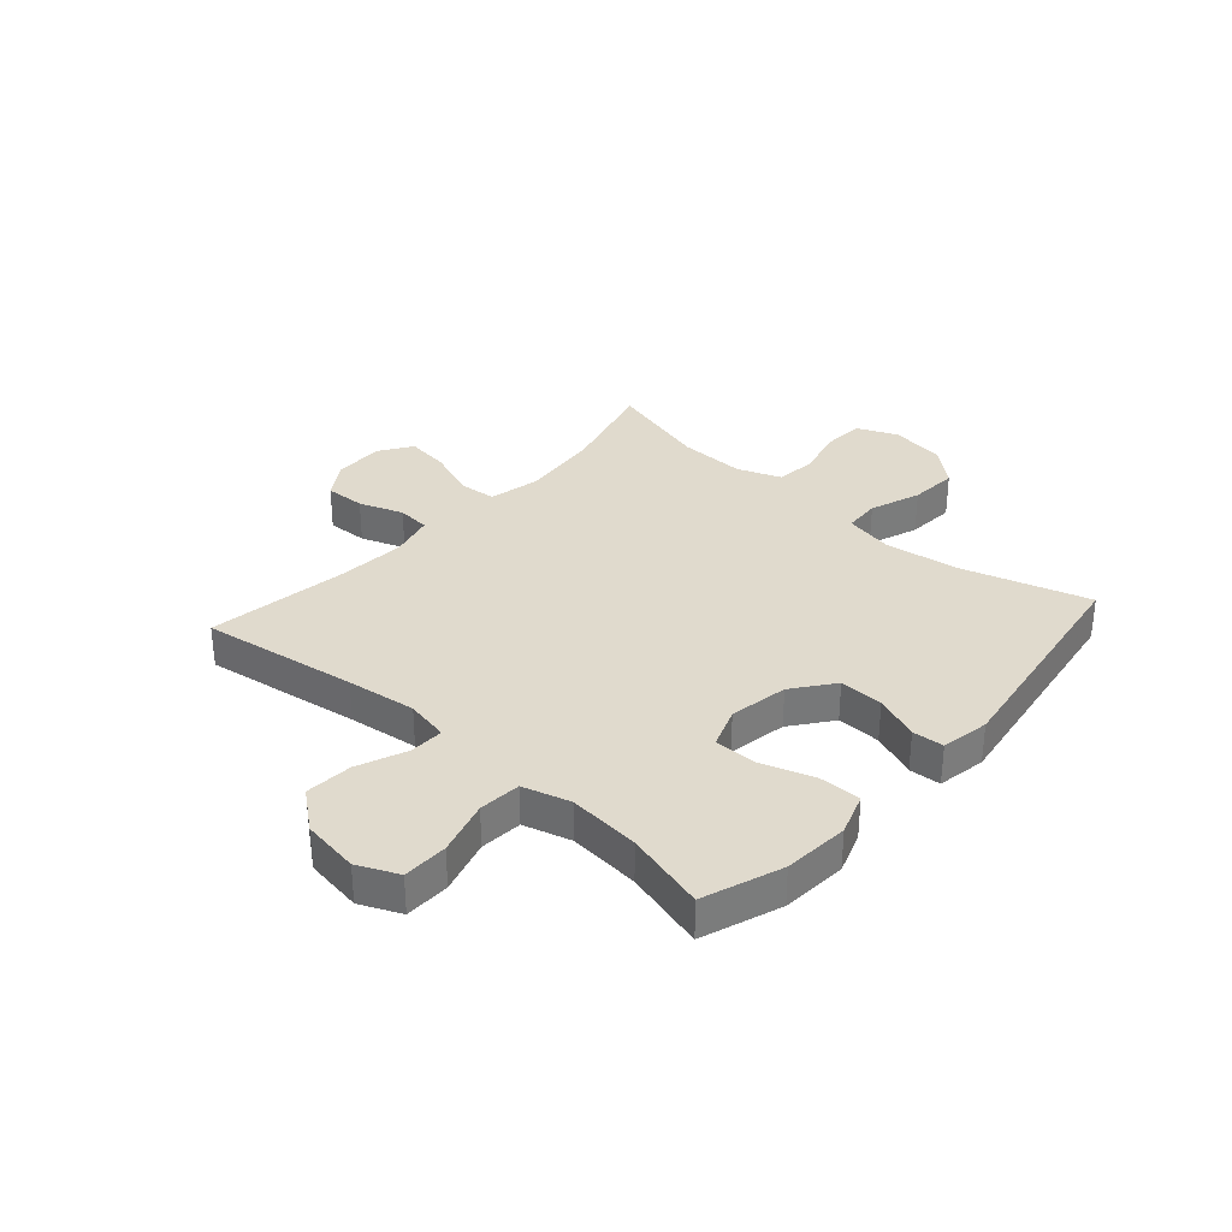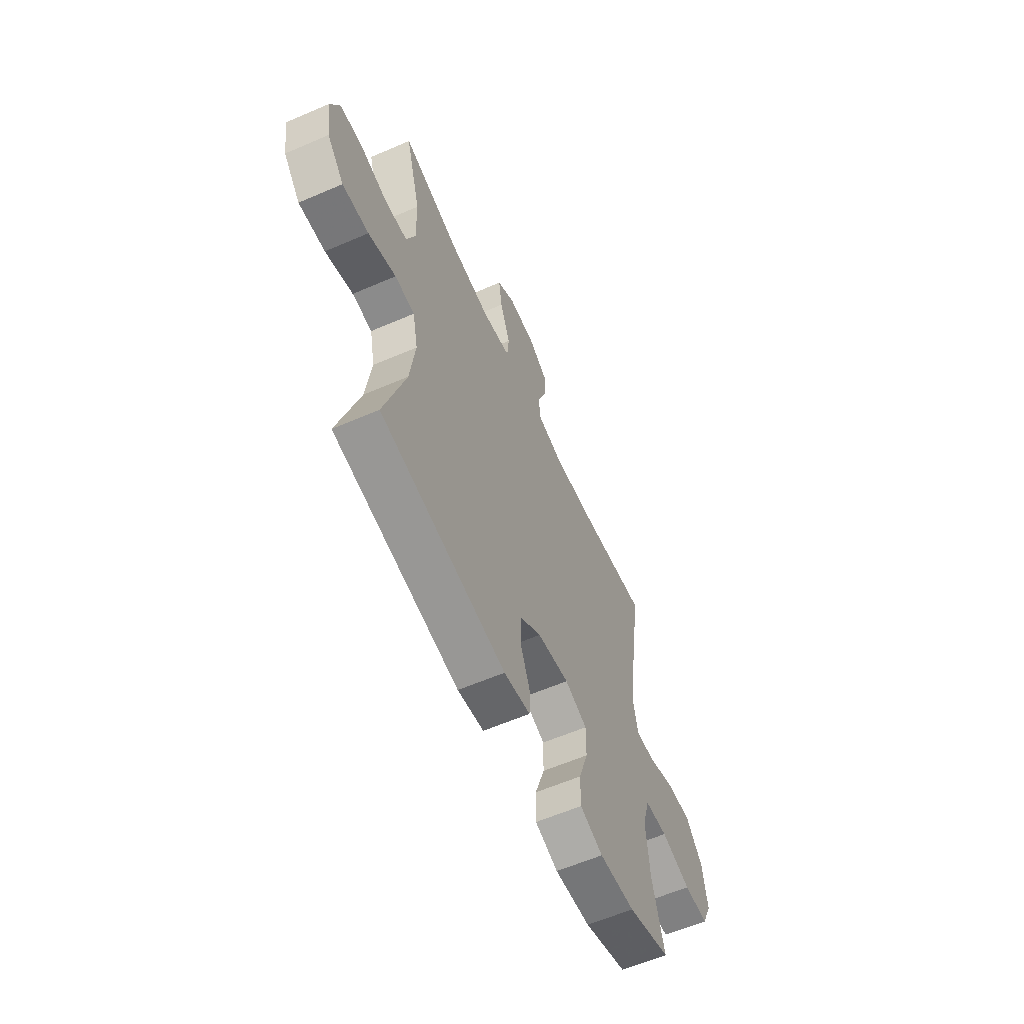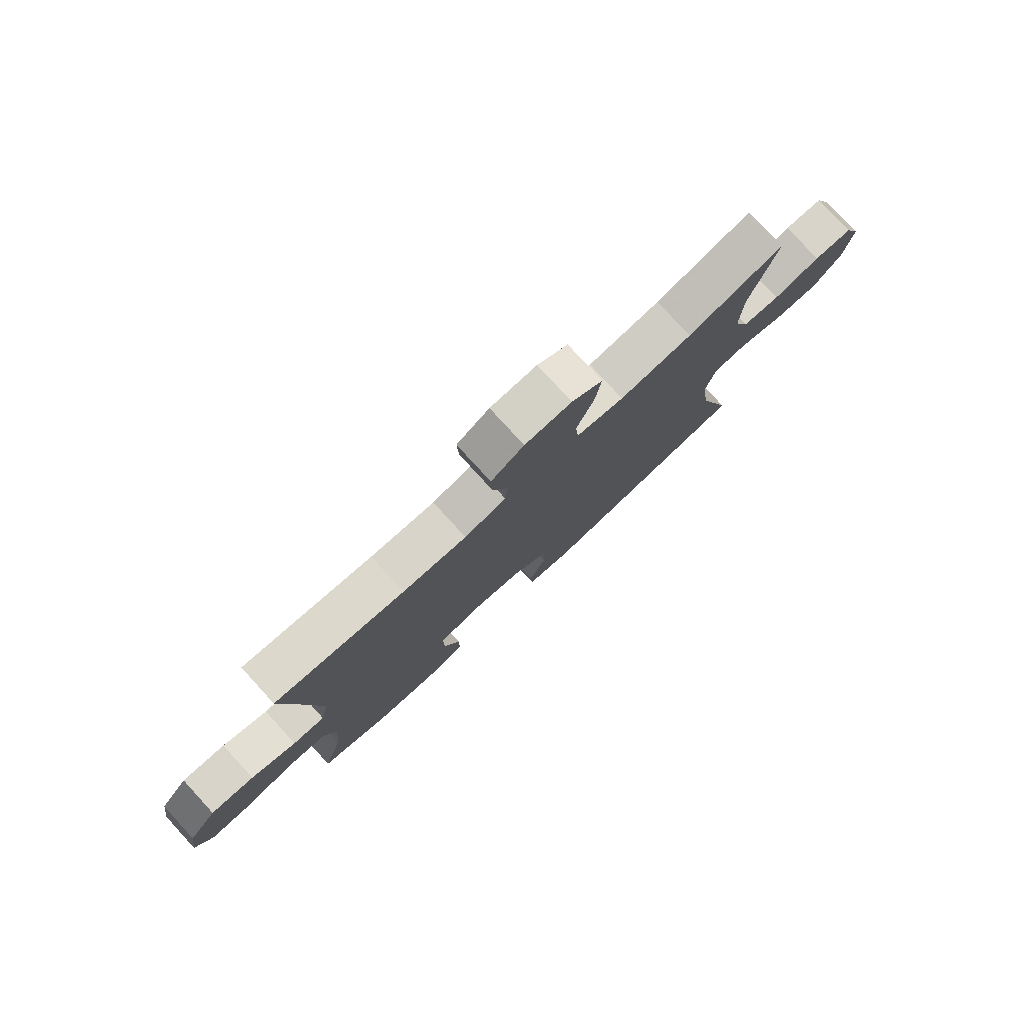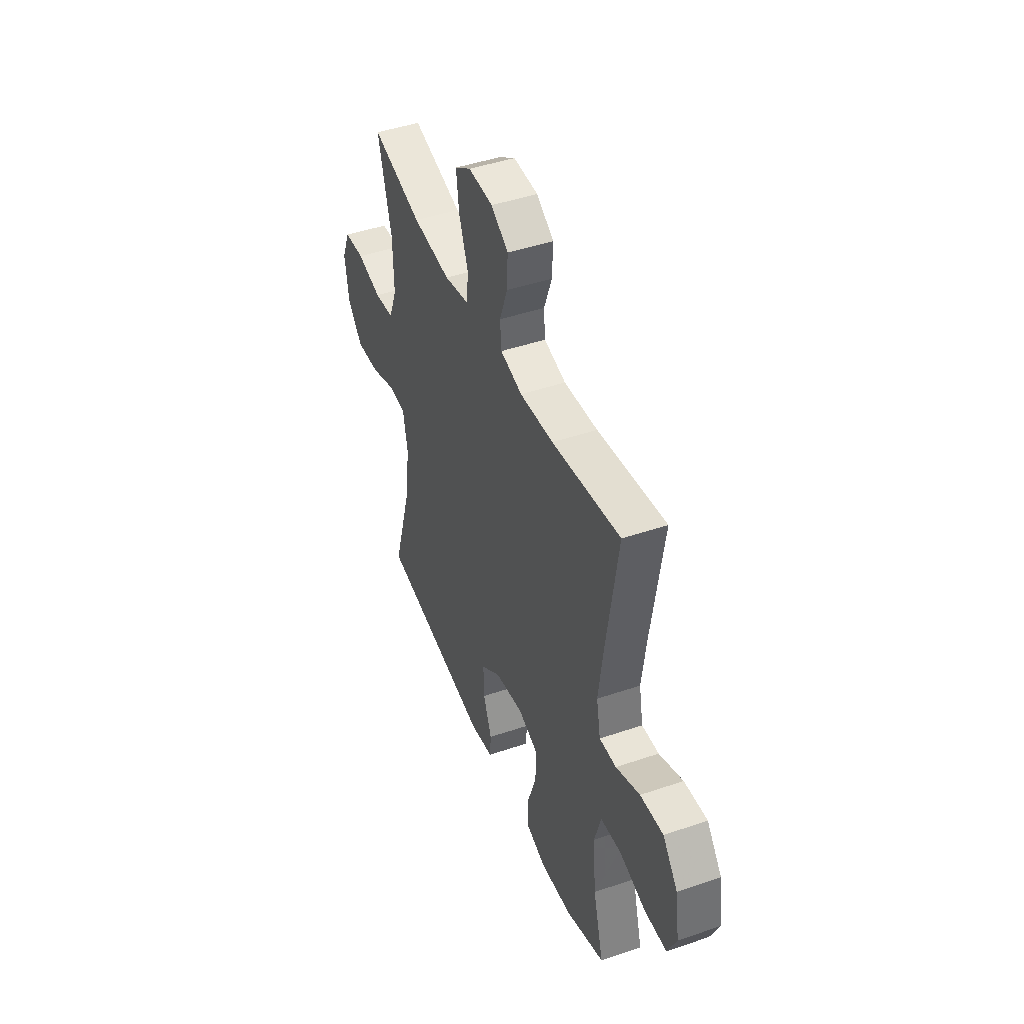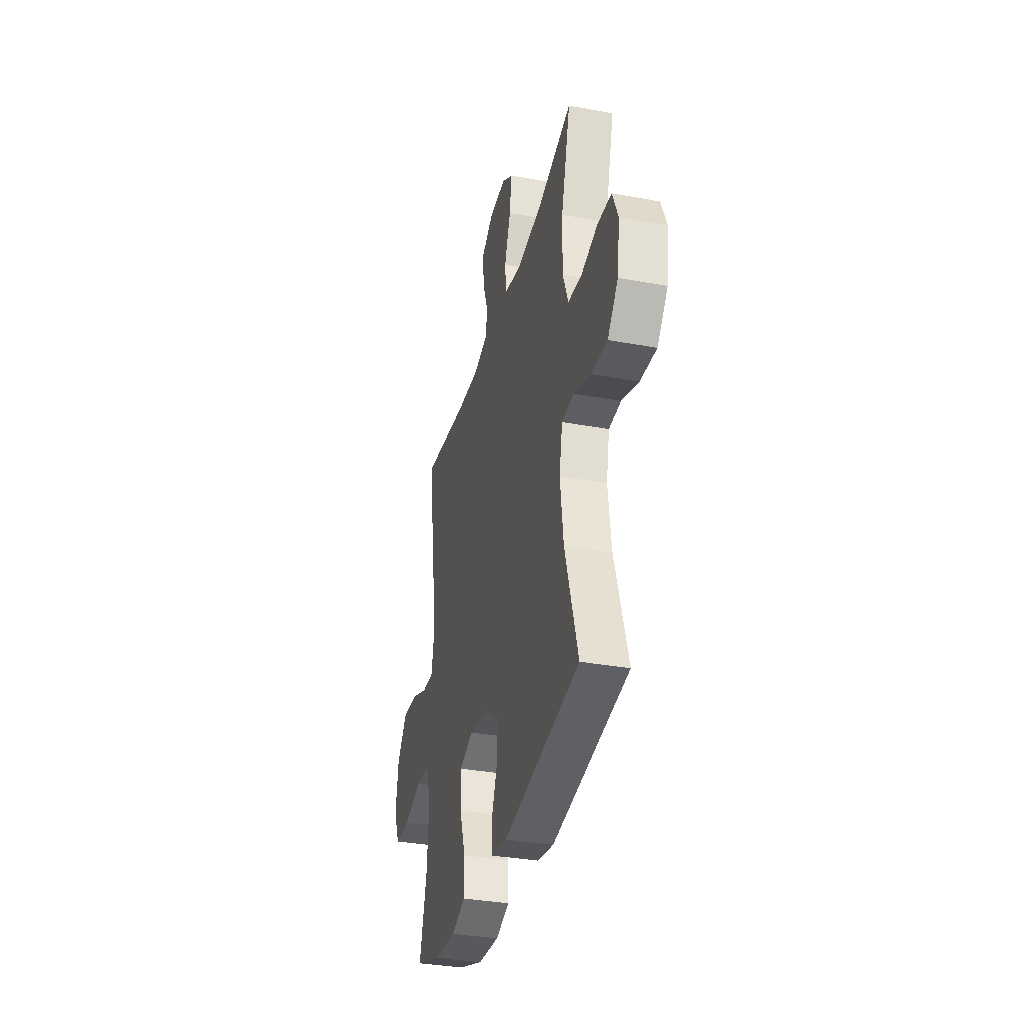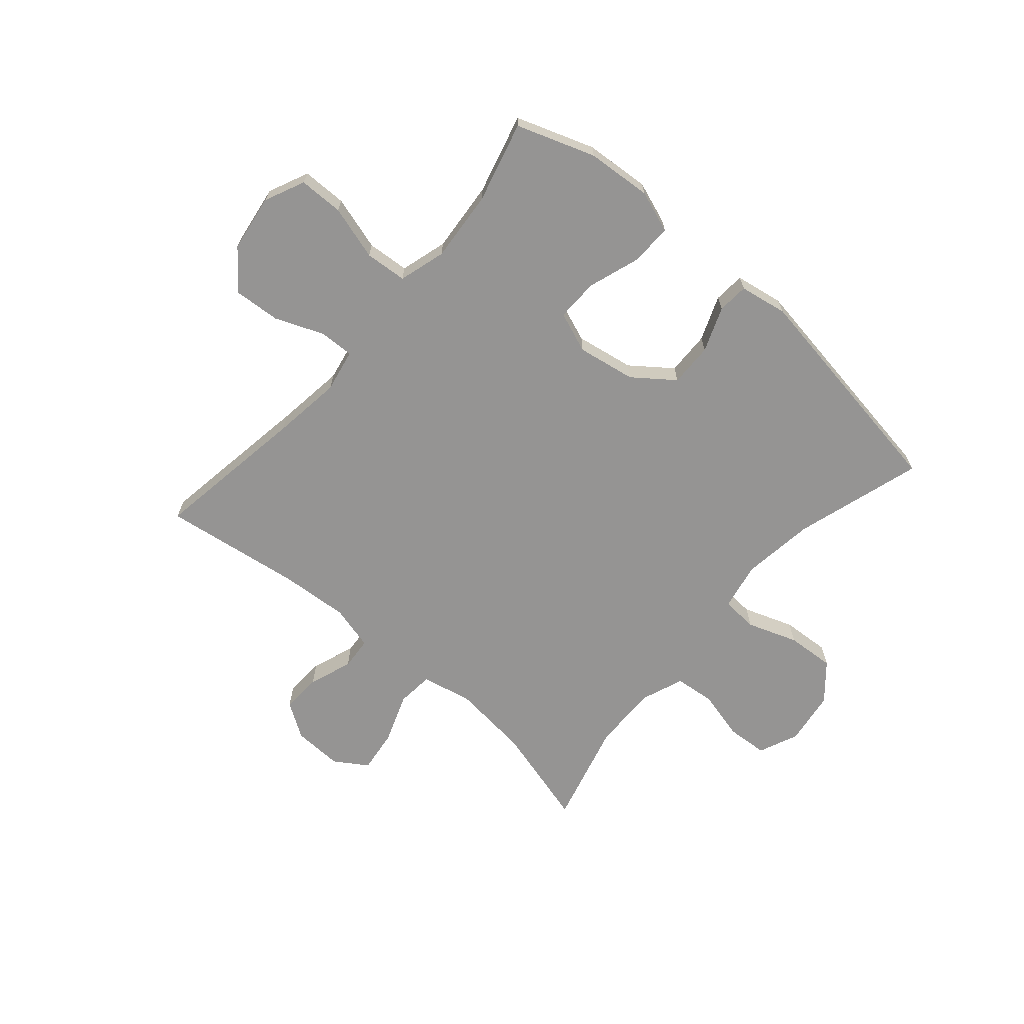
<metadata>
{"format":"obj","ext":"obj","renderer":"f3d","projection":"perspective","resolution":1024,"background":"white","views":[{"elev":33.0,"azim":131.7,"up":"+Y"},{"elev":-60.7,"azim":-66.2,"up":"+Z"},{"elev":79.0,"azim":137.4,"up":"+Z"},{"elev":45.0,"azim":68.4,"up":"+Z"},{"elev":-34.4,"azim":-103.9,"up":"+Z"},{"elev":-67.2,"azim":139.0,"up":"+Y"}]}
</metadata>
<code>
v 0.5 0.07 -0.5
v 0.362 0.07 -0.549
v 0.247 0.07 -0.558
v 0.173 0.07 -0.532
v 0.174 0.07 -0.459
v 0.205 0.07 -0.366
v 0.206 0.07 -0.291
v 0.134 0.07 -0.264
v 0.031 0.07 -0.282
v -0.04 0.07 -0.336
v -0.038 0.07 -0.413
v -0.007 0.07 -0.492
v -0.011 0.07 -0.547
v -0.096 0.07 -0.562
v -0.5 0.07 -0.5
v -0.432 0.07 -0.274
v -0.415 0.07 -0.145
v -0.432 0.07 -0.061
v -0.496 0.07 -0.057
v -0.585 0.07 -0.089
v -0.67 0.07 -0.095
v -0.725 0.07 -0.031
v -0.739 0.07 0.065
v -0.709 0.07 0.135
v -0.636 0.07 0.14
v -0.548 0.07 0.118
v -0.477 0.07 0.126
v -0.448 0.07 0.202
v -0.451 0.07 0.318
v -0.5 0.07 0.5
v -0.318 0.07 0.451
v -0.181 0.07 0.437
v -0.091 0.07 0.456
v -0.085 0.07 0.521
v -0.118 0.07 0.609
v -0.128 0.07 0.686
v -0.07 0.07 0.724
v 0.018 0.07 0.721
v 0.08 0.07 0.681
v 0.077 0.07 0.61
v 0.049 0.07 0.533
v 0.054 0.07 0.475
v 0.133 0.07 0.455
v 0.254 0.07 0.464
v 0.5 0.07 0.5
v 0.458 0.07 0.225
v 0.442 0.07 0.103
v 0.457 0.07 0.027
v 0.518 0.07 0.029
v 0.604 0.07 0.064
v 0.687 0.07 0.07
v 0.741 0.07 0.002
v 0.756 0.07 -0.099
v 0.724 0.07 -0.17
v 0.645 0.07 -0.171
v 0.549 0.07 -0.143
v 0.475 0.07 -0.149
v 0.451 0.07 -0.232
v 0.462 0.07 -0.358
v 0.5 0 -0.5
v 0.362 0 -0.549
v 0.247 0 -0.558
v 0.173 0 -0.532
v 0.174 0 -0.459
v 0.205 0 -0.366
v 0.206 0 -0.291
v 0.134 0 -0.264
v 0.031 0 -0.282
v -0.04 0 -0.336
v -0.038 0 -0.413
v -0.007 0 -0.492
v -0.011 0 -0.547
v -0.096 0 -0.562
v -0.5 0 -0.5
v -0.432 0 -0.274
v -0.415 0 -0.145
v -0.432 0 -0.061
v -0.496 0 -0.057
v -0.585 0 -0.089
v -0.67 0 -0.095
v -0.725 0 -0.031
v -0.739 0 0.065
v -0.709 0 0.135
v -0.636 0 0.14
v -0.548 0 0.118
v -0.477 0 0.126
v -0.448 0 0.202
v -0.451 0 0.318
v -0.5 0 0.5
v -0.318 0 0.451
v -0.181 0 0.437
v -0.091 0 0.456
v -0.085 0 0.521
v -0.118 0 0.609
v -0.128 0 0.686
v -0.07 0 0.724
v 0.018 0 0.721
v 0.08 0 0.681
v 0.077 0 0.61
v 0.049 0 0.533
v 0.054 0 0.475
v 0.133 0 0.455
v 0.254 0 0.464
v 0.5 0 0.5
v 0.458 0 0.225
v 0.442 0 0.103
v 0.457 0 0.027
v 0.518 0 0.029
v 0.604 0 0.064
v 0.687 0 0.07
v 0.741 0 0.002
v 0.756 0 -0.099
v 0.724 0 -0.17
v 0.645 0 -0.171
v 0.549 0 -0.143
v 0.475 0 -0.149
v 0.451 0 -0.232
v 0.462 0 -0.358
f 53 54 55 56
f 53 56 57
f 52 53 57
f 49 50 51 52
f 48 49 52 57
f 47 48 57 58
f 44 45 46
f 43 44 46 47
f 42 43 47 58
f 38 39 40 41
f 38 41 42
f 37 38 42
f 34 35 36 37
f 34 37 42
f 33 34 42 58
f 29 30 31
f 28 29 31 32
f 27 28 32 33
f 23 24 25 26
f 23 26 27
f 22 23 27
f 19 20 21 22
f 18 19 22 27
f 13 14 15 16
f 11 12 13 16
f 10 11 16 17
f 9 10 17 18
f 3 4 5 6
f 3 6 7
f 59 1 2 3
f 59 3 7
f 58 59 7 8
f 33 58 8
f 18 27 33
f 8 9 18 33
f 115 114 113 112
f 116 115 112
f 116 112 111
f 111 110 109 108
f 116 111 108 107
f 117 116 107 106
f 105 104 103
f 106 105 103 102
f 117 106 102 101
f 100 99 98 97
f 101 100 97
f 101 97 96
f 96 95 94 93
f 101 96 93
f 117 101 93 92
f 90 89 88
f 91 90 88 87
f 92 91 87 86
f 85 84 83 82
f 86 85 82
f 86 82 81
f 81 80 79 78
f 86 81 78 77
f 75 74 73 72
f 75 72 71 70
f 76 75 70 69
f 77 76 69 68
f 65 64 63 62
f 66 65 62
f 62 61 60 118
f 66 62 118
f 67 66 118 117
f 67 117 92
f 92 86 77
f 92 77 68 67
f 1 60 61 2
f 2 61 62 3
f 3 62 63 4
f 4 63 64 5
f 5 64 65 6
f 6 65 66 7
f 7 66 67 8
f 8 67 68 9
f 9 68 69 10
f 10 69 70 11
f 11 70 71 12
f 12 71 72 13
f 13 72 73 14
f 14 73 74 15
f 15 74 75 16
f 16 75 76 17
f 17 76 77 18
f 18 77 78 19
f 19 78 79 20
f 20 79 80 21
f 21 80 81 22
f 22 81 82 23
f 23 82 83 24
f 24 83 84 25
f 25 84 85 26
f 26 85 86 27
f 27 86 87 28
f 28 87 88 29
f 29 88 89 30
f 30 89 90 31
f 31 90 91 32
f 32 91 92 33
f 33 92 93 34
f 34 93 94 35
f 35 94 95 36
f 36 95 96 37
f 37 96 97 38
f 38 97 98 39
f 39 98 99 40
f 40 99 100 41
f 41 100 101 42
f 42 101 102 43
f 43 102 103 44
f 44 103 104 45
f 45 104 105 46
f 46 105 106 47
f 47 106 107 48
f 48 107 108 49
f 49 108 109 50
f 50 109 110 51
f 51 110 111 52
f 52 111 112 53
f 53 112 113 54
f 54 113 114 55
f 55 114 115 56
f 56 115 116 57
f 57 116 117 58
f 58 117 118 59
f 59 118 60 1

</code>
